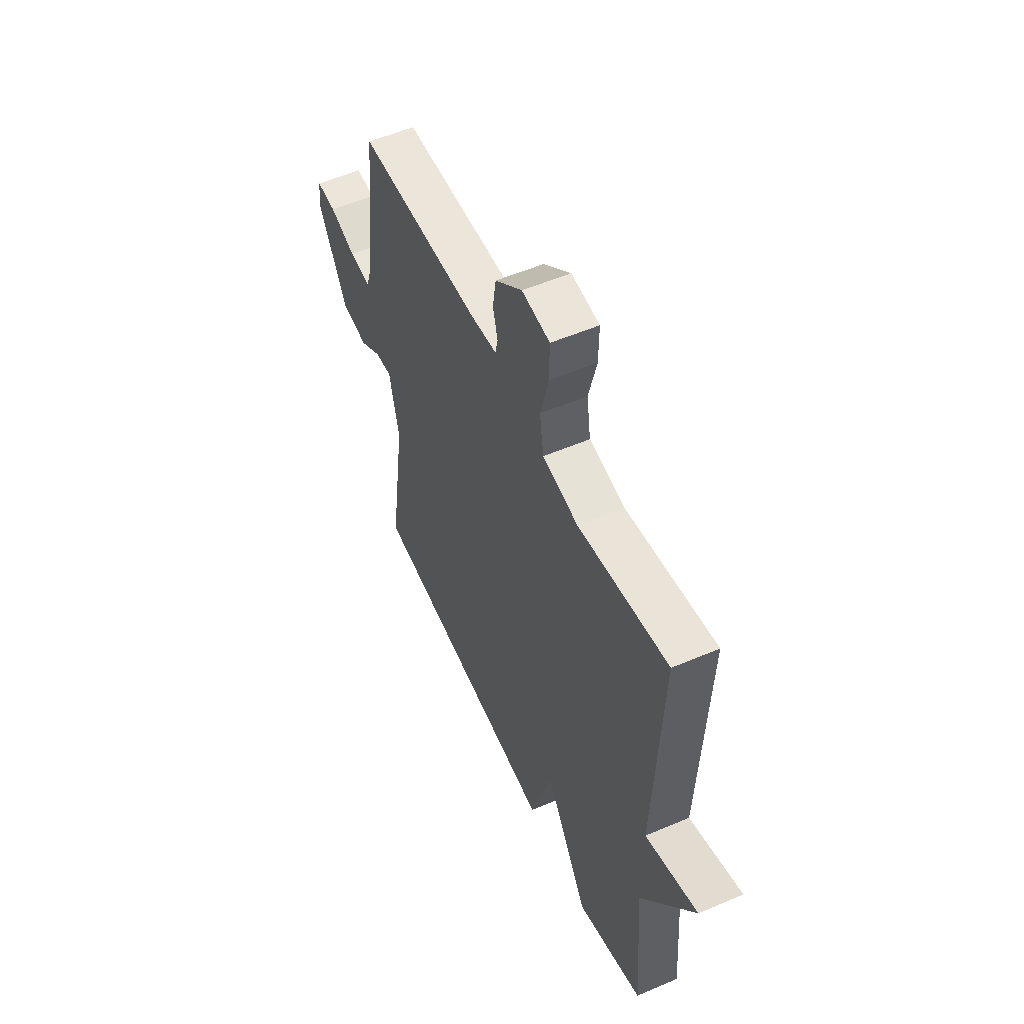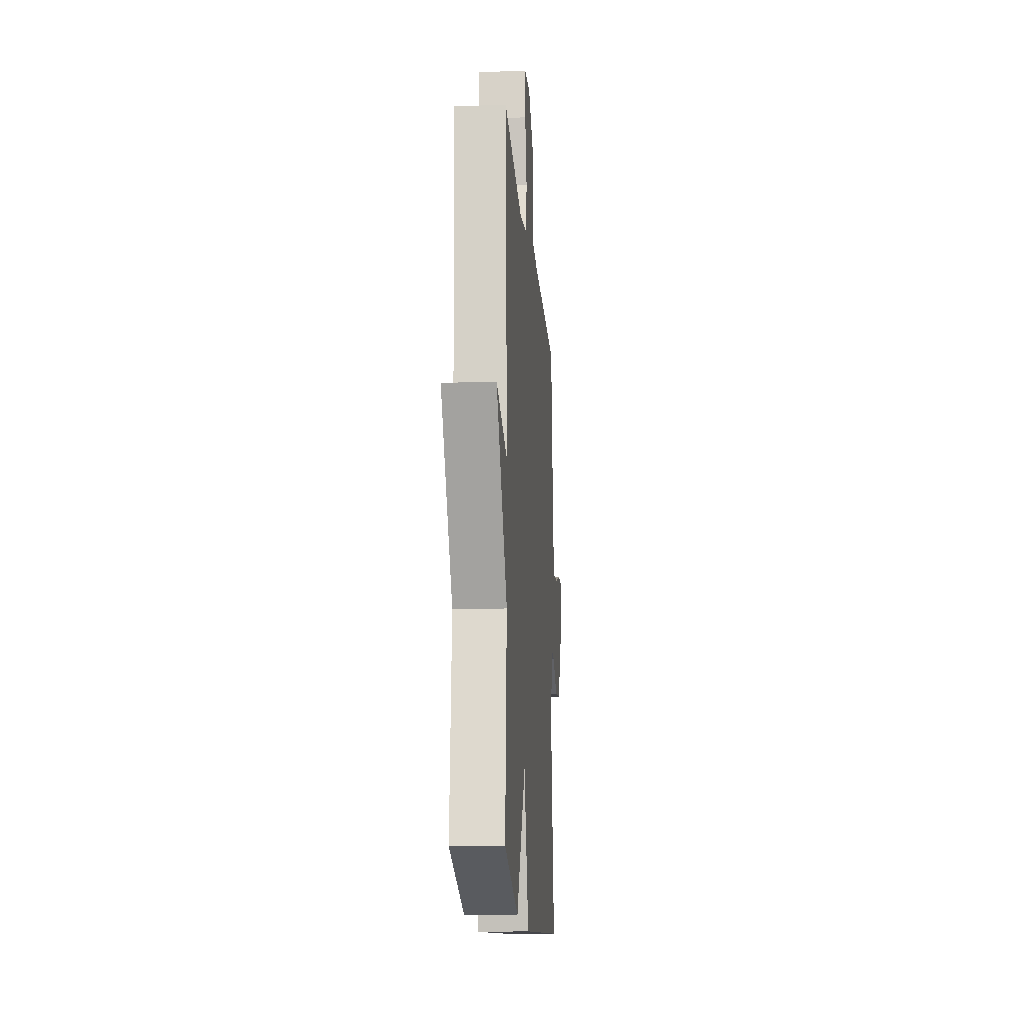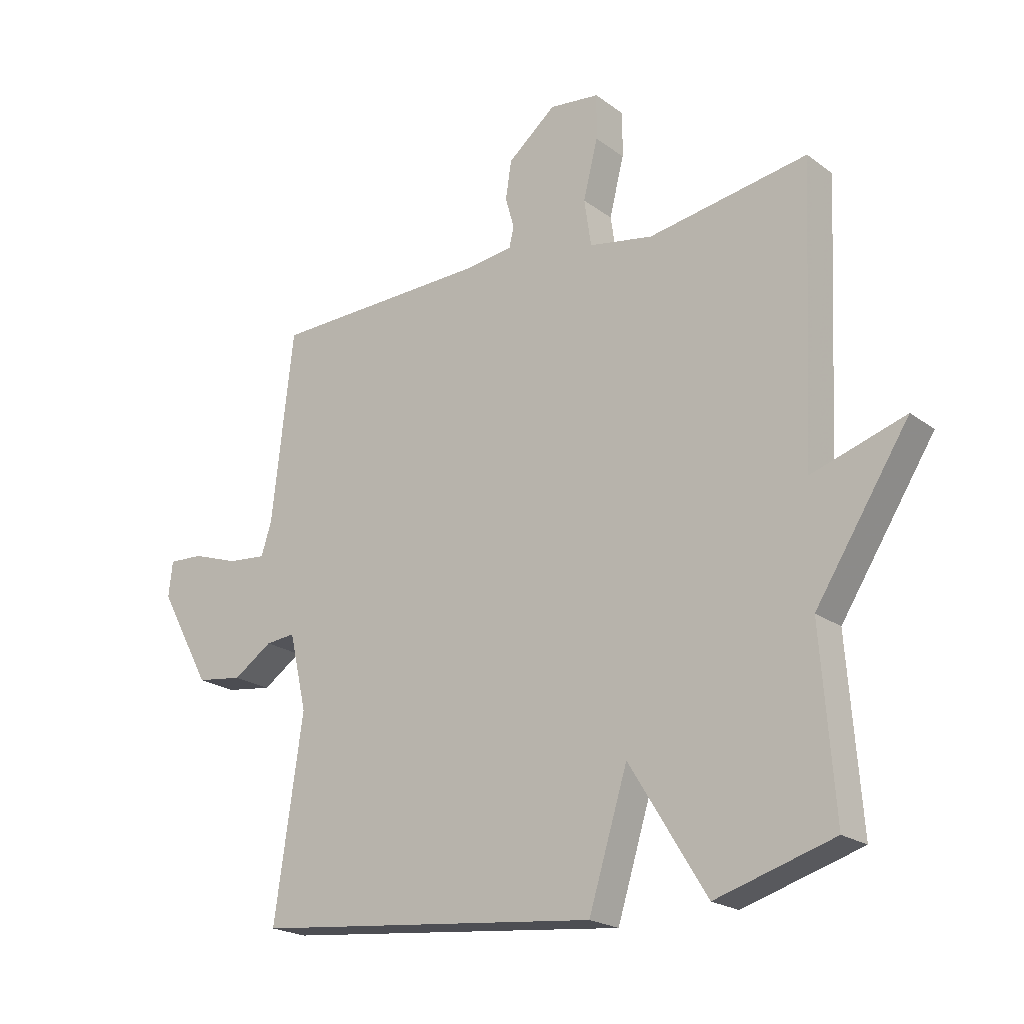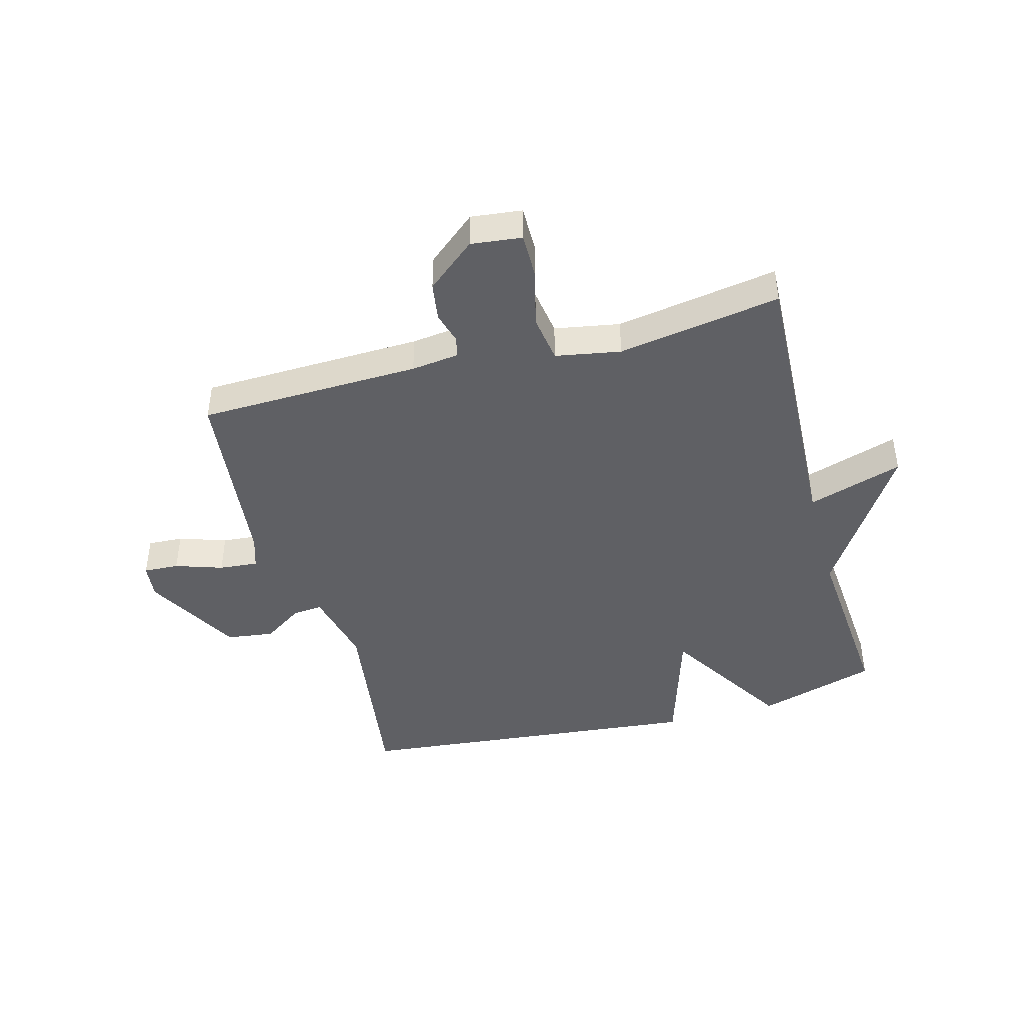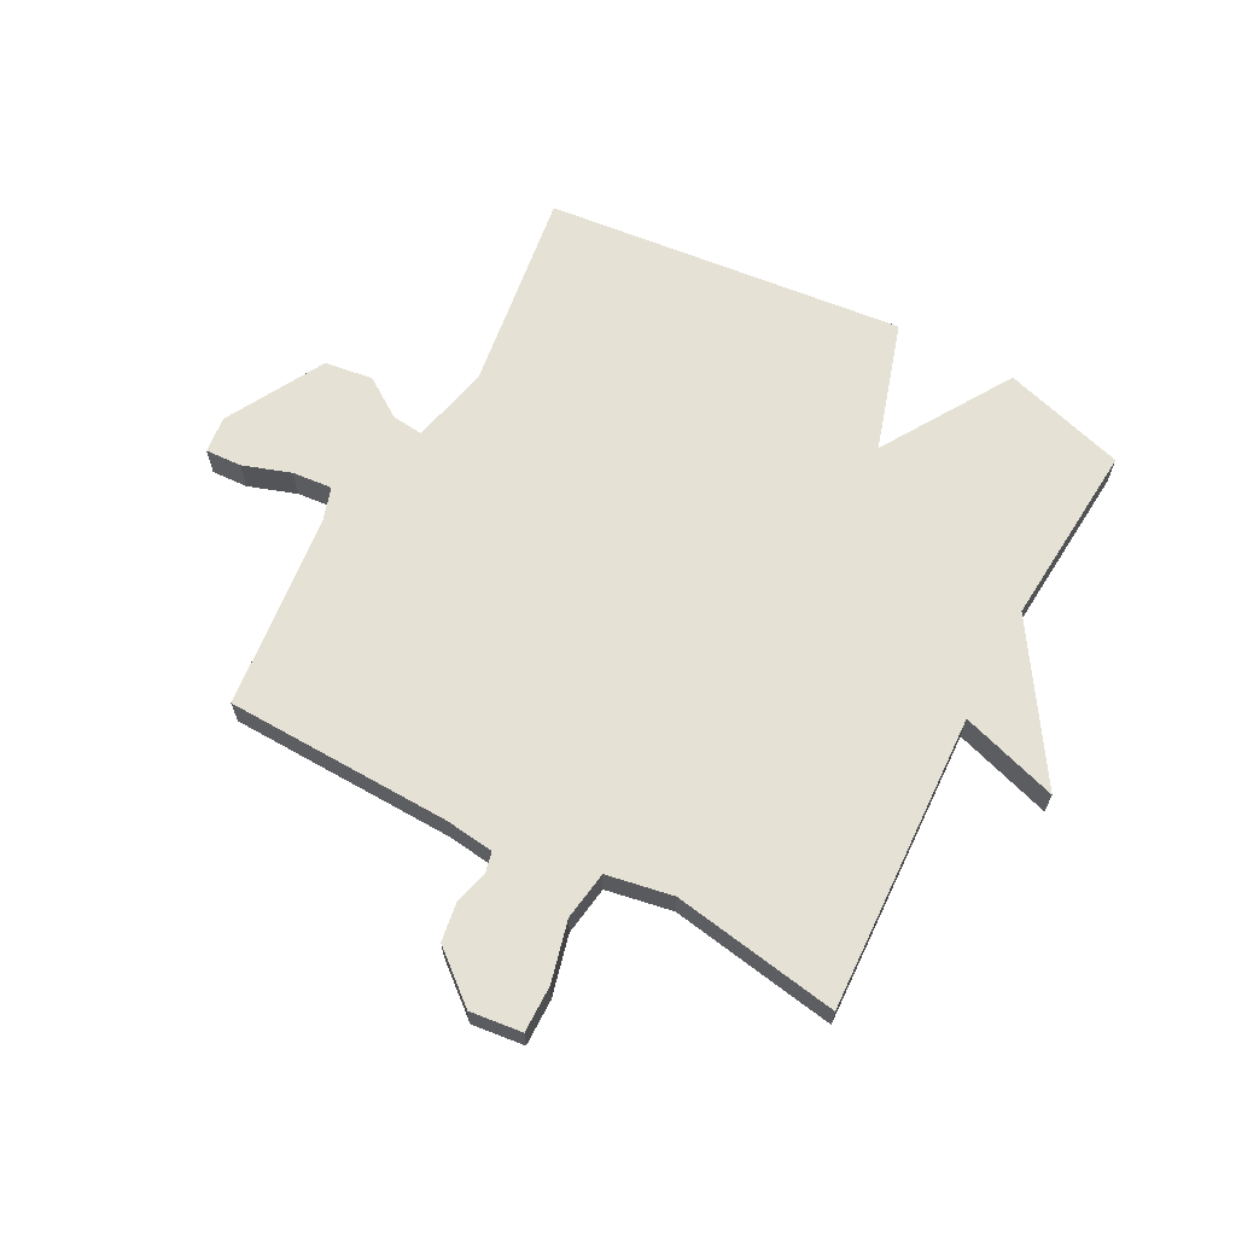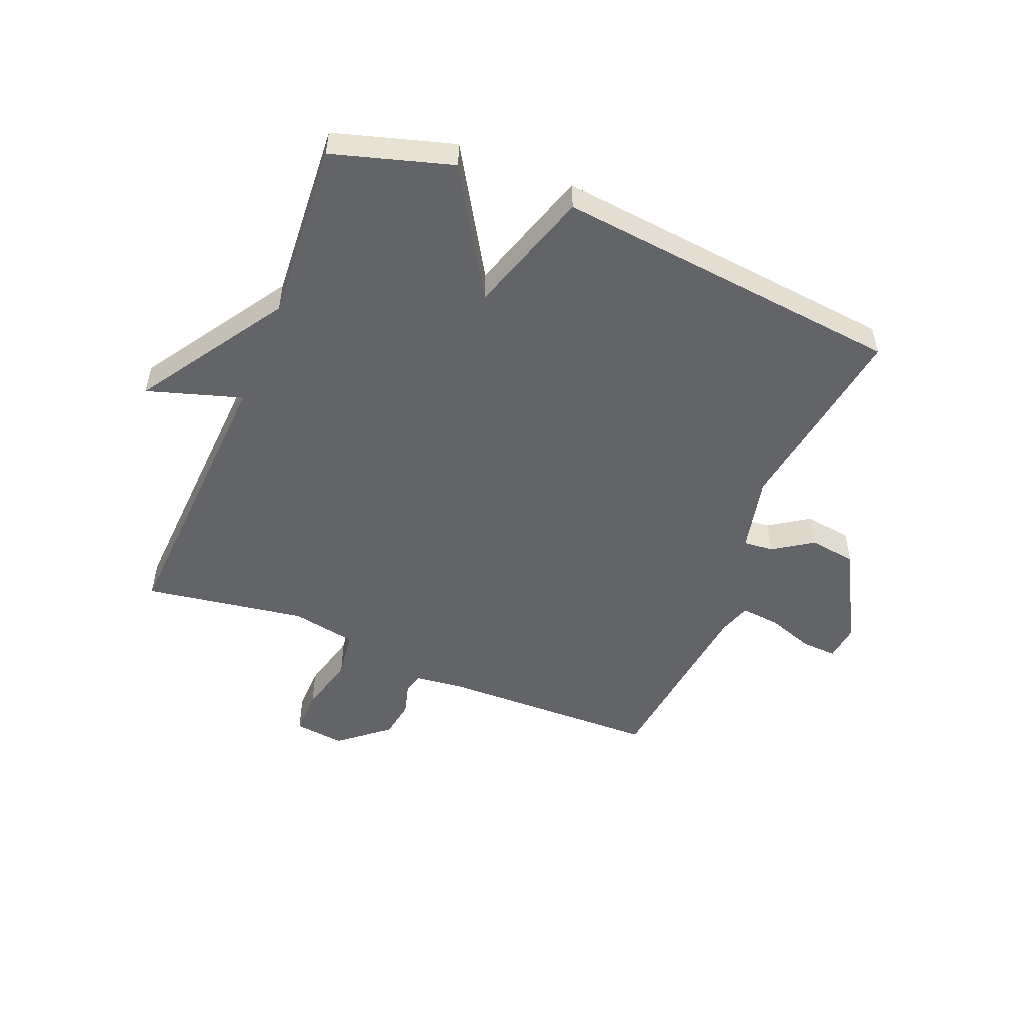
<metadata>
{"format":"obj","ext":"obj","renderer":"f3d","projection":"perspective","resolution":1024,"background":"white","views":[{"elev":54.8,"azim":65.7,"up":"+Z"},{"elev":-16.0,"azim":94.4,"up":"+Z"},{"elev":-21.0,"azim":37.7,"up":"+Z"},{"elev":-43.6,"azim":15.3,"up":"+Y"},{"elev":65.1,"azim":28.1,"up":"+Y"},{"elev":-51.2,"azim":157.6,"up":"+Y"}]}
</metadata>
<code>
v 0.5 0.07 -0.5
v 0.297 0.07 -0.561
v 0.164 0.07 -0.345
v 0.097 0.07 -0.561
v -0.5 0.07 -0.5
v -0.451 0.07 -0.162
v -0.481 0.07 -0.031
v -0.532 0.07 -0.036
v -0.599 0.07 -0.081
v -0.679 0.07 -0.07
v -0.768 0.07 0.093
v -0.761 0.07 0.154
v -0.701 0.07 0.151
v -0.621 0.07 0.124
v -0.555 0.07 0.118
v -0.537 0.07 0.174
v -0.5 0.07 0.5
v -0.124 0.07 0.51
v -0.043 0.07 0.52
v -0.035 0.07 0.555
v -0.05 0.07 0.609
v -0.04 0.07 0.674
v 0.043 0.07 0.743
v 0.129 0.07 0.733
v 0.128 0.07 0.656
v 0.103 0.07 0.556
v 0.115 0.07 0.475
v 0.225 0.07 0.455
v 0.5 0.07 0.5
v 0.477 0.07 0.007
v 0.638 0.07 0.058
v 0.477 0.07 -0.193
v 0.5 0 -0.5
v 0.297 0 -0.561
v 0.164 0 -0.345
v 0.097 0 -0.561
v -0.5 0 -0.5
v -0.451 0 -0.162
v -0.481 0 -0.031
v -0.532 0 -0.036
v -0.599 0 -0.081
v -0.679 0 -0.07
v -0.768 0 0.093
v -0.761 0 0.154
v -0.701 0 0.151
v -0.621 0 0.124
v -0.555 0 0.118
v -0.537 0 0.174
v -0.5 0 0.5
v -0.124 0 0.51
v -0.043 0 0.52
v -0.035 0 0.555
v -0.05 0 0.609
v -0.04 0 0.674
v 0.043 0 0.743
v 0.129 0 0.733
v 0.128 0 0.656
v 0.103 0 0.556
v 0.115 0 0.475
v 0.225 0 0.455
v 0.5 0 0.5
v 0.477 0 0.007
v 0.638 0 0.058
v 0.477 0 -0.193
f 30 31 32
f 28 29 30
f 27 28 30 32
f 24 25 26
f 23 24 26
f 22 23 26
f 21 22 26
f 20 21 26
f 19 20 26 27
f 1 2 3
f 32 1 3
f 27 32 3
f 19 27 3
f 18 19 3
f 12 13 14
f 11 12 14
f 10 11 14
f 9 10 14
f 8 9 14
f 7 8 14 15
f 4 5 6
f 3 4 6
f 18 3 6
f 18 6 7
f 16 17 18 7
f 7 15 16
f 64 63 62
f 62 61 60
f 64 62 60 59
f 58 57 56
f 58 56 55
f 58 55 54
f 58 54 53
f 58 53 52
f 59 58 52 51
f 35 34 33
f 35 33 64
f 35 64 59
f 35 59 51
f 35 51 50
f 46 45 44
f 46 44 43
f 46 43 42
f 46 42 41
f 46 41 40
f 47 46 40 39
f 38 37 36
f 38 36 35
f 38 35 50
f 39 38 50
f 39 50 49 48
f 48 47 39
f 1 33 34 2
f 2 34 35 3
f 3 35 36 4
f 4 36 37 5
f 5 37 38 6
f 6 38 39 7
f 7 39 40 8
f 8 40 41 9
f 9 41 42 10
f 10 42 43 11
f 11 43 44 12
f 12 44 45 13
f 13 45 46 14
f 14 46 47 15
f 15 47 48 16
f 16 48 49 17
f 17 49 50 18
f 18 50 51 19
f 19 51 52 20
f 20 52 53 21
f 21 53 54 22
f 22 54 55 23
f 23 55 56 24
f 24 56 57 25
f 25 57 58 26
f 26 58 59 27
f 27 59 60 28
f 28 60 61 29
f 29 61 62 30
f 30 62 63 31
f 31 63 64 32
f 32 64 33 1

</code>
